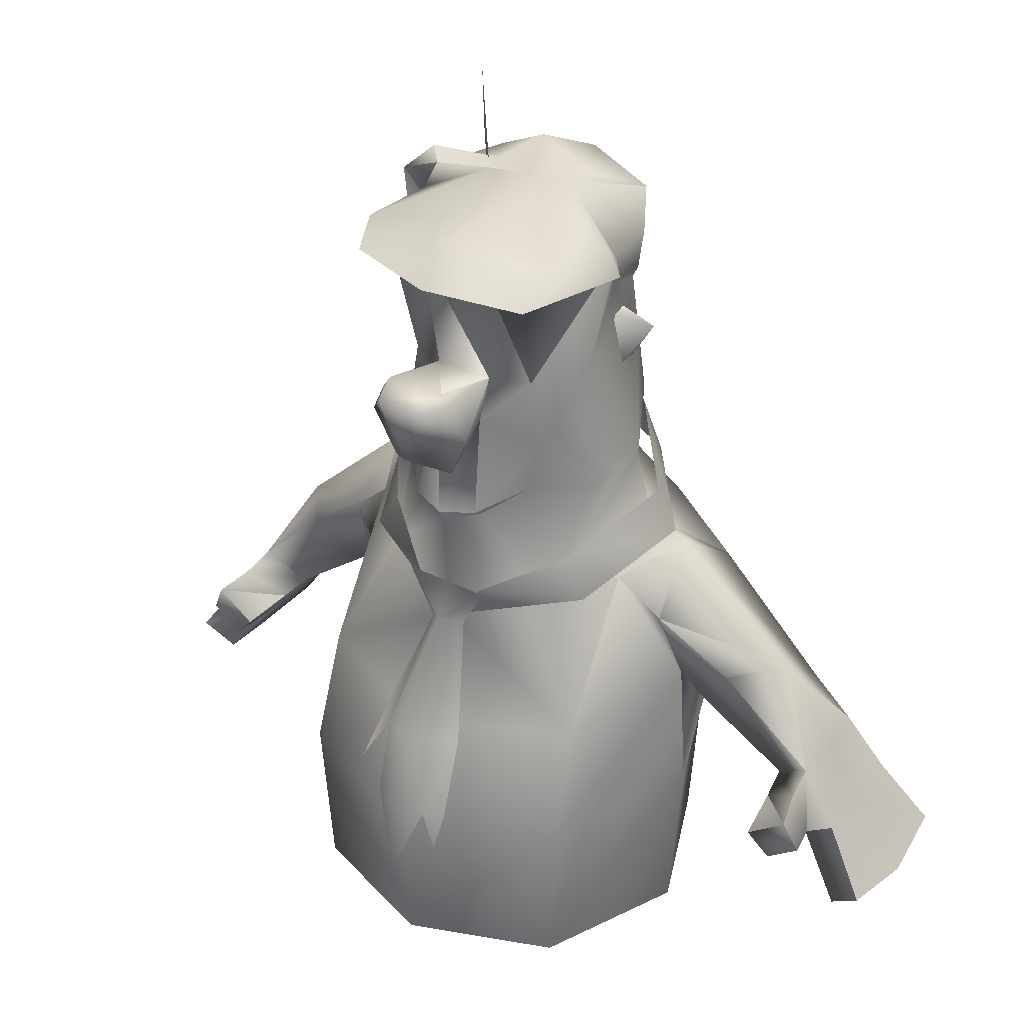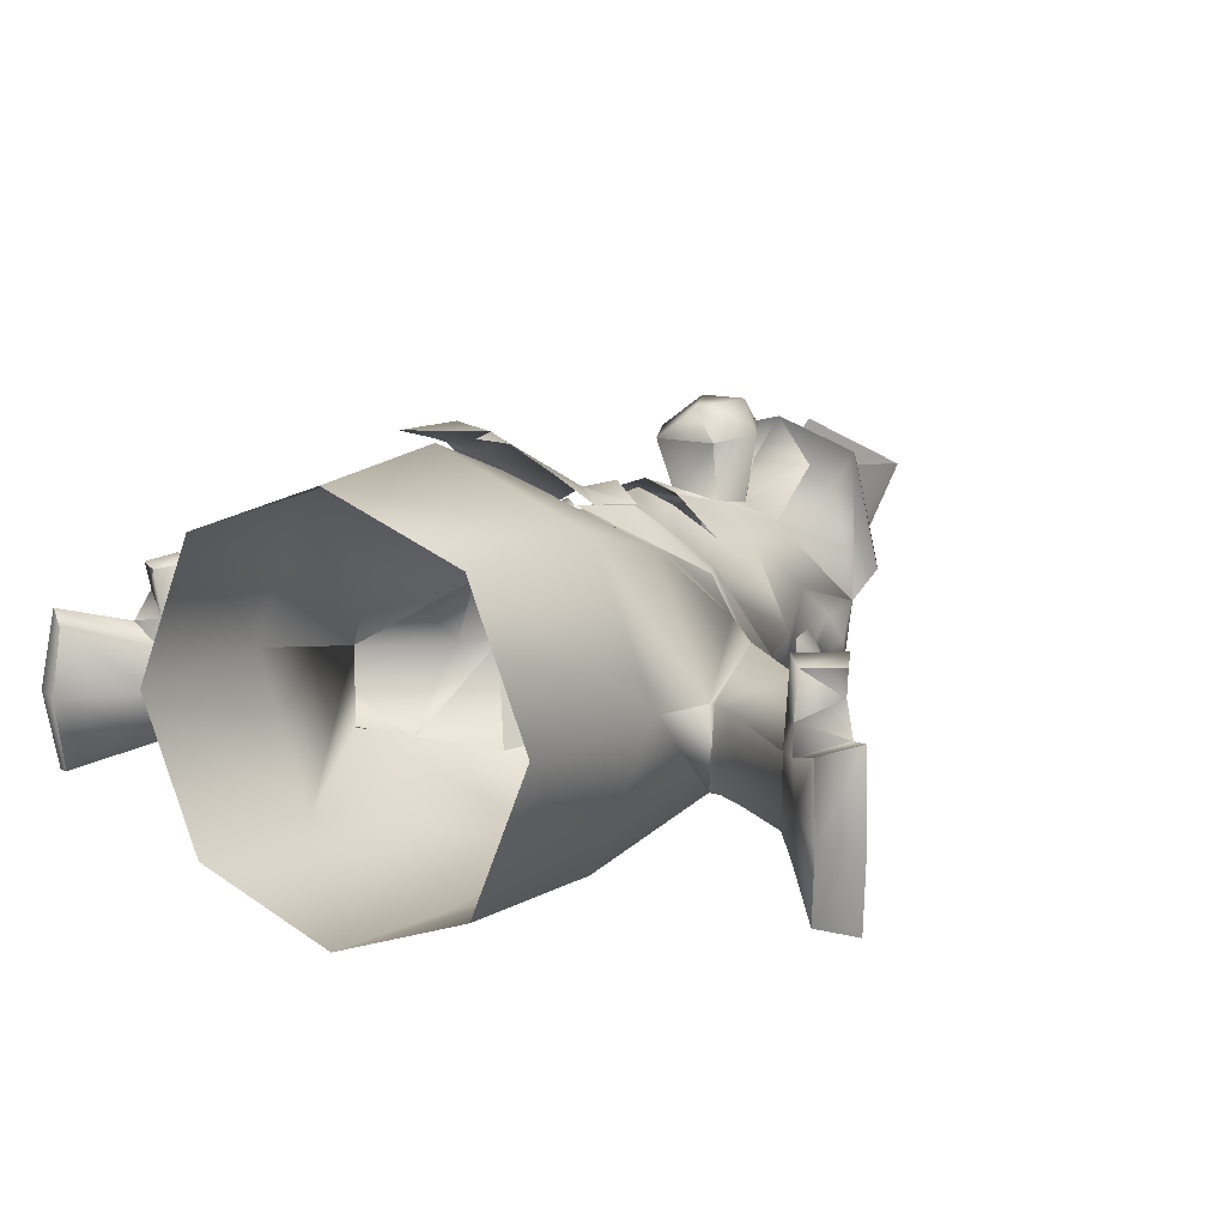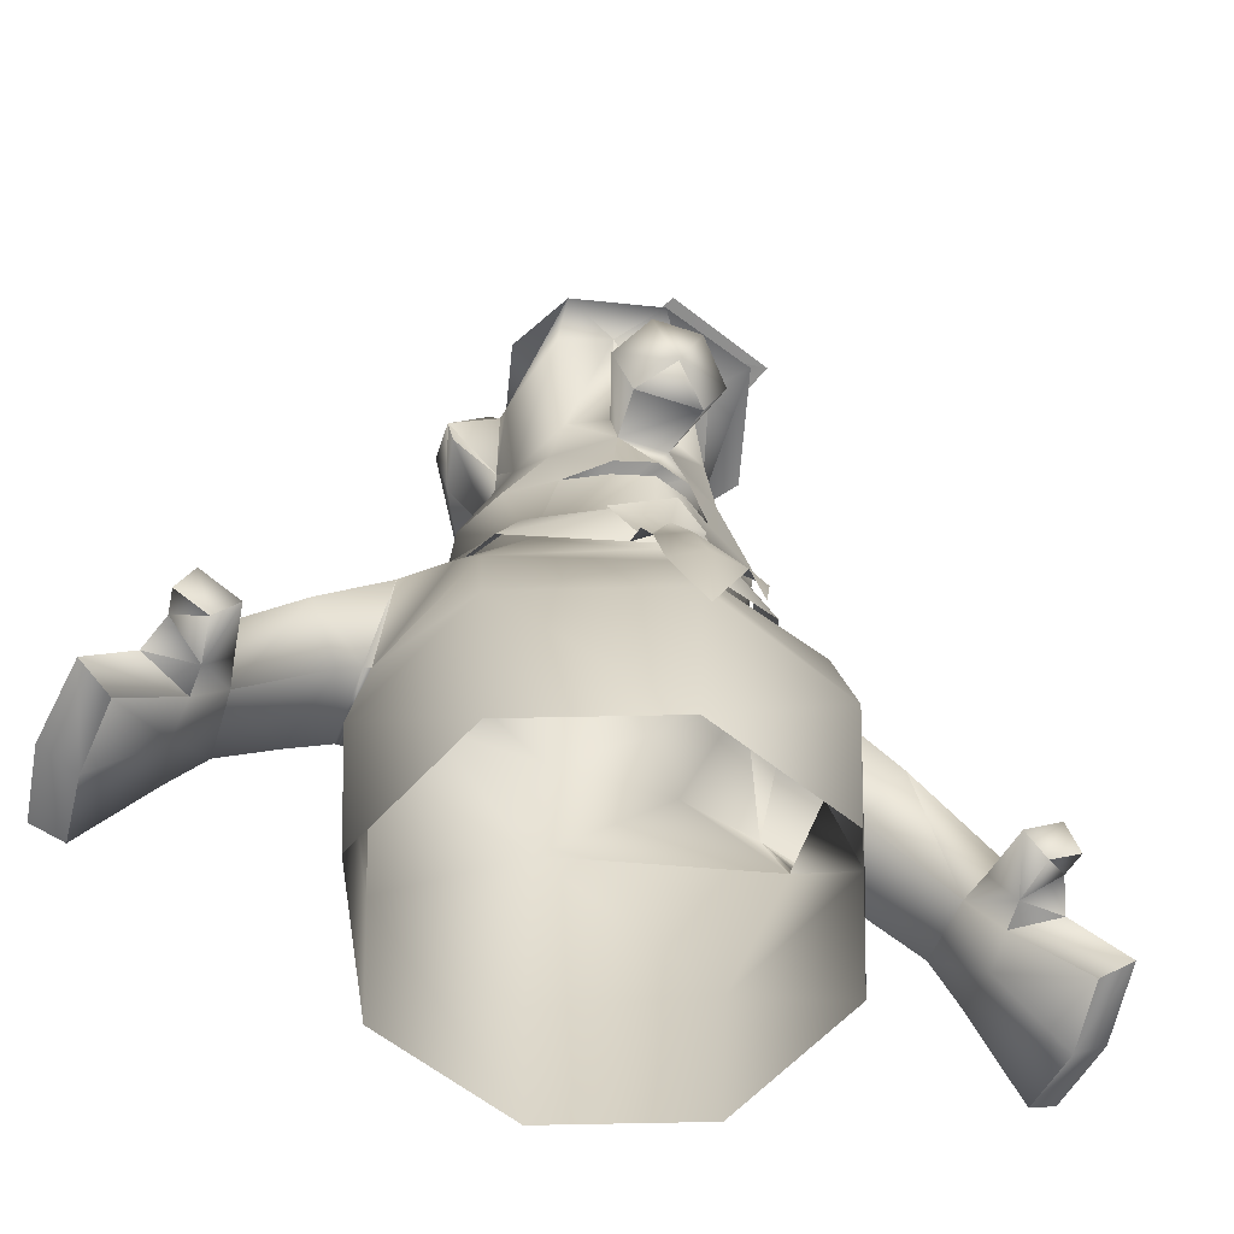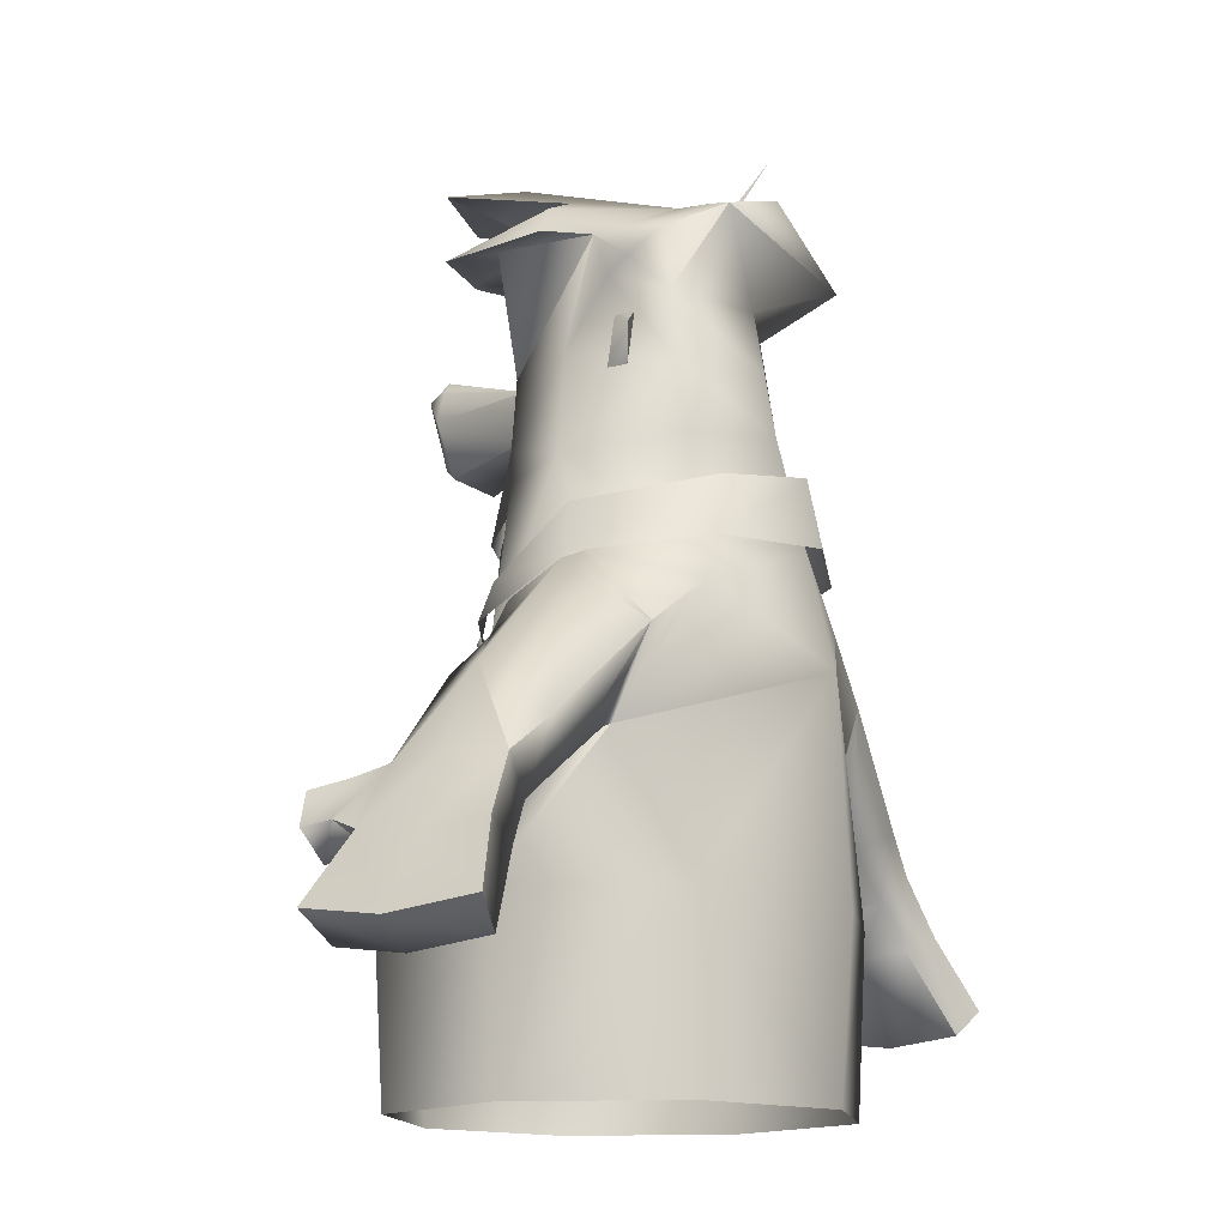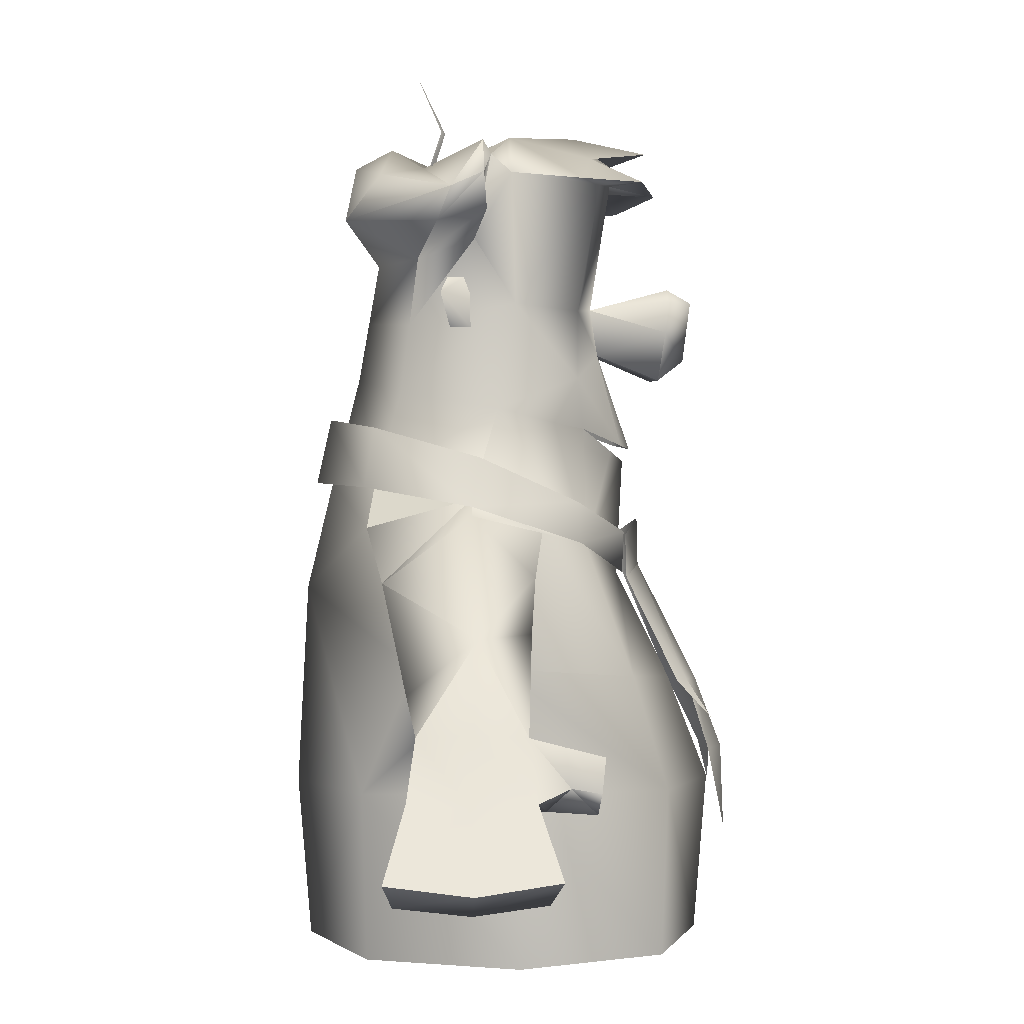
<metadata>
{"format":"obj","ext":"obj","renderer":"f3d","projection":"perspective","resolution":1024,"background":"white","views":[{"elev":33.6,"azim":33.9,"up":"+Y"},{"elev":13.2,"azim":32.7,"up":"+Z"},{"elev":-58.9,"azim":-19.2,"up":"+Y"},{"elev":-14.1,"azim":120.2,"up":"+Y"},{"elev":1.6,"azim":-94.6,"up":"+Y"}]}
</metadata>
<code>
o fred:skin.016
v 0.06069 0.3736 -0.1043
v -0.003539 0.457 -0.129
v 0.06896 0.4466 -0.09671
v -0.003201 0.3715 -0.1511
v -0.0667 0.3736 -0.1171
v -0.07925 0.4466 -0.09671
v -0.1162 0.4334 -0.02043
v -0.1195 0.3603 -0.04215
v -0.08072 0.3213 0.05441
v 0.06592 0.5009 -0.08963
v 0.1097 0.4334 -0.02043
v -0.003391 0.5049 -0.1207
v 0.06287 0.5551 -0.08255
v -0.003243 0.5527 -0.1123
v -0.07132 0.5551 -0.08255
v -0.07529 0.5009 -0.08963
v -0.0808 0.5188 -0.003533
v -0.06868 0.4582 0.04856
v -0.0581 0.5139 0.04973
v 0.06022 0.4582 0.04856
v 0.05147 0.5139 0.04973
v 0.01595 0.4787 0.06968
v 0.07416 0.5188 -0.003533
v 0.09514 0.4215 0.02665
v -0.02737 0.5159 0.06308
v -0.02371 0.4781 0.06976
v 0.02082 0.516 0.0631
v -0.07147 0.616 0.06625
v -0.08897 0.6241 -0.007224
v 0.07844 0.6 -0.02941
v 0.05266 0.6142 0.06625
v -0.02746 0.5331 0.128
v -0.0342 0.5232 0.128
v 0.02748 0.5233 0.1281
v 0.02073 0.5331 0.1281
v -0.0293 0.4576 0.1203
v 0.02383 0.4578 0.1205
v -0.04752 0.497 0.1241
v 0.04142 0.4971 0.1243
v -0.02426 0.5222 0.1481
v 0.01521 0.5222 0.1481
v -0.003249 0.4743 0.1448
v -0.0988 0.3371 -0.125
v 0.1124 0.3603 -0.04215
v 0.07398 0.3211 0.05441
v 0.144 0.3479 -0.04384
v 0.151 0.2999 0.00619
v 0.2462 0.2583 -0.04552
v 0.2123 0.2594 -0.002011
v 0.1637 0.2259 -0.02242
v 0.1824 0.2125 -0.02152
v 0.1636 0.2259 -0.08727
v 0.2034 0.1981 -0.08467
v 0.1482 0.2957 -0.1146
v 0.2468 0.2166 -0.09949
v 0.09111 0.3361 -0.125
v 0.2876 0.1889 -0.01025
v 0.2549 0.1623 -0.02755
v 0.2526 0.1653 -0.0851
v 0.2845 0.1896 -0.09358
v 0.291 0.1916 -0.051
v 0.3532 0.09324 0.009419
v 0.2798 0.1311 -0.02063
v 0.3271 0.07267 0.001651
v 0.3177 0.1443 -0.006087
v 0.36 0.08394 -0.05505
v 0.318 0.1415 -0.05479
v 0.2826 0.1288 -0.05534
v 0.3331 0.06447 -0.05502
v 0.3535 0.09289 -0.12
v 0.3161 0.1456 -0.1019
v 0.3273 0.0724 -0.1123
v 0.279 0.1332 -0.09337
v 0.2902 0.182 0.01636
v 0.307 0.1539 0.01895
v 0.2787 0.1331 0.003109
v 0.2595 0.1574 0.000203
v 0.2979 0.1754 0.04534
v 0.2657 0.1514 0.04512
v 0.3098 0.1502 0.04124
v 0.2833 0.1309 0.04121
v 0.1158 0.3333 0.01439
v 0.158 0.2286 -0.02331
v 0.158 0.2288 -0.08987
v -0.1606 0.2998 0.005601
v -0.1513 0.3479 -0.04384
v -0.248 0.2583 -0.04552
v -0.2141 0.2594 -0.002011
v -0.1704 0.225 -0.02242
v -0.1875 0.2125 -0.02152
v -0.1706 0.225 -0.08727
v -0.2052 0.1981 -0.08467
v -0.1579 0.2956 -0.1144
v -0.2486 0.2166 -0.09917
v -0.285 0.1889 -0.01025
v -0.2523 0.1623 -0.02755
v -0.2499 0.1653 -0.0851
v -0.2819 0.1896 -0.09358
v -0.2883 0.1916 -0.051
v -0.1231 0.3333 0.01439
v -0.1641 0.2286 -0.02331
v -0.1641 0.229 -0.08987
v -0.08519 0.5707 -0.03731
v 0.07201 0.5707 -0.03731
v -0.07609 0.5428 -0.05737
v -0.08683 0.499 -0.05737
v -0.1016 0.5264 -0.06575
v -0.07609 0.5428 -0.04061
v -0.08683 0.499 -0.04061
v 0.07977 0.4992 -0.05737
v 0.06955 0.5409 -0.05737
v 0.09377 0.5252 -0.06616
v 0.06955 0.5409 -0.04143
v 0.07977 0.4992 -0.04143
v -0.09772 0.4215 0.02665
v -0.2771 0.1311 -0.02063
v -0.3508 0.09346 0.009698
v -0.3243 0.07273 0.001651
v -0.315 0.1443 -0.006087
v -0.36 0.08572 -0.05536
v -0.3153 0.1415 -0.05479
v -0.2799 0.1288 -0.05534
v -0.3292 0.06637 -0.05502
v -0.351 0.0931 -0.1202
v -0.3134 0.1456 -0.1019
v -0.3244 0.07246 -0.1123
v -0.2763 0.1332 -0.09337
v -0.2875 0.182 0.01636
v -0.3043 0.1539 0.01895
v -0.276 0.1331 0.003109
v -0.2568 0.1574 0.000203
v -0.2952 0.1754 0.04534
v -0.263 0.1514 0.04512
v -0.3071 0.1502 0.04124
v -0.2806 0.1309 0.04121
v -0.07391 0.6319 -0.07208
v -0.06923 0.6282 -0.06911
v -0.0692 0.6581 -0.06317
v -0.06472 0.657 -0.05991
v -0.073 0.6301 -0.07152
v -0.06755 0.6576 -0.06161
v -0.08499 0.7005 -0.08335
v -0.0226 0.6427 0.06426
v -0.02226 0.6598 -0.003659
v -0.1024 0.6184 0.04918
v -0.07449 0.6183 0.1008
v 0.006423 0.6502 0.1137
v 0.03231 0.6657 0.05507
v -0.002342 0.6129 0.1201
v 0.002005 0.6455 0.07295
v -0.0891 0.6386 -0.02423
v -0.0295 0.626 -0.06878
v 0.01384 0.6353 -0.06188
v 0.09533 0.645 0.08318
v 0.07473 0.6051 0.09697
v 0.08962 0.6216 -3.4e-05
v 0.06192 0.6347 -0.00116
v 0.1006 0.6012 0.000484
v -0.03764 0.6464 -0.1022
v -0.0651 0.6287 -0.0773
v -0.0966 0.6493 -0.03108
v -0.1285 0.6204 -0.03245
v -0.1295 0.6087 -0.05891
v -0.1235 0.5912 -0.02993
v -0.1158 0.5827 -0.06894
v 0.04956 0.6155 -0.1221
v -0.07954 0.5846 -0.1412
v -0.006128 0.634 -0.1312
v -0.08535 0.622 -0.1131
v 0.01563 0.6331 -0.08824
v 0.0724 0.5986 -0.08212
v 0.08151 0.5787 -0.05869
v 0.025 0.6185 0.07908
v -0.03033 0.6189 0.07928
v -0.1235 0.218 0.08808
v -0.00312 0.2957 0.08849
v -0.003149 0.2847 -0.1722
v -0.003099 0.207 0.1327
v 0.1175 0.218 0.08808
v 0.1737 0.1323 -0.007386
v 0.1219 0.1266 -0.13
v -0.003175 0.1218 -0.1808
v -0.1282 0.1266 -0.13
v -0.18 0.1323 -0.007386
v -0.1282 0.1269 0.1152
v -0.003175 0.1218 0.166
v 0.1219 0.1269 0.1152
v 0.1637 -0.006762 -0.007041
v 0.1146 -0.006856 0.1115
v -0.003175 -0.007009 0.1556
v -0.121 -0.006856 0.1115
v -0.1701 -0.006762 -0.007041
v -0.003175 -0.007009 -0.1703
v -0.1211 -0.006919 -0.1261
v 0.1147 -0.006918 -0.1261
v -0.06215 0.4168 0.05387
v -0.03289 0.3981 0.08009
v -0.003636 0.3897 0.09322
v 0.0234 0.3978 0.08009
v -0.0336 0.403 0.08825
v -0.004337 0.3999 0.09879
v 0.02341 0.403 0.08825
v 0.05115 0.417 0.05388
v -0.00296 0.07945 0.1808
v -0.002953 0.1474 0.1782
v -0.02516 0.1474 0.1641
v 0.02624 0.1474 0.1731
v -0.002944 0.2059 0.1559
v -0.0262 0.2059 0.1456
v 0.03752 0.2059 0.1364
v 0.00068 0.3022 0.1074
v -0.0144 0.2917 0.09599
v 0.01605 0.2958 0.09583
v -0.03948 0.3286 0.09159
v 0.007091 0.3411 0.1072
v 0.03292 0.3286 0.09322
v 0.05633 0.4178 -0.1183
v 0.0698 0.37 -0.1271
v -0.00267 0.4241 -0.1526
v -0.001113 0.3715 -0.1643
v -0.09159 0.3696 -0.1269
v -0.07684 0.4177 -0.1184
v -0.1432 0.3549 -0.04334
v -0.1285 0.3937 -0.03571
v -0.08555 0.3573 0.04711
v -0.1049 0.3246 0.04769
v -0.03152 0.3309 0.09126
v 0.08377 0.3573 0.04711
v 0.02954 0.3309 0.09126
v 0.1022 0.3244 0.04769
v 0.1215 0.3937 -0.03571
v 0.135 0.3549 -0.04334
v -0.001023 0.2957 0.09381
v -0.03866 0.2059 0.136
v -0.04146 0.1755 0.1641
v 0.04258 0.1474 0.1657
v 0.0365 0.115 0.1733
f 1 2 3
f 1 4 2
f 2 5 6
f 2 4 5
f 5 7 6
f 5 8 7
f 7 8 9
f 10 11 3
f 12 13 10
f 14 13 12
f 12 15 14
f 16 15 12
f 6 17 16
f 6 7 17
f 17 18 19
f 17 7 18
f 20 21 22
f 20 23 21
f 20 24 11
f 25 19 26
f 27 22 21
f 17 28 29
f 17 19 28
f 21 30 31
f 21 23 30
f 32 25 33
f 34 27 35
f 35 27 25
f 25 32 35
f 36 26 37
f 38 33 25
f 26 36 38
f 22 39 37
f 27 34 39
f 35 32 40
f 32 33 40
f 34 35 41
f 38 36 42
f 38 42 40
f 36 37 42
f 42 37 39
f 39 41 42
f 5 8 43
f 42 41 40
f 41 35 40
f 11 1 3
f 44 1 11
f 11 45 44
f 46 47 48
f 49 48 47
f 47 50 49
f 51 49 50
f 50 52 51
f 53 51 52
f 52 54 53
f 55 53 54
f 54 46 55
f 48 55 46
f 1 44 56
f 57 48 49
f 58 49 51
f 57 49 58
f 53 58 51
f 59 58 53
f 55 59 53
f 60 59 55
f 60 55 48
f 61 60 48
f 62 63 64
f 65 63 62
f 66 65 62
f 67 65 66
f 64 68 69
f 63 68 64
f 64 69 62
f 62 69 66
f 70 67 66
f 71 67 70
f 72 71 70
f 73 71 72
f 69 73 72
f 68 73 69
f 69 72 66
f 66 72 70
f 58 59 68
f 67 71 60
f 71 73 60
f 59 60 73
f 73 68 59
f 60 61 67
f 58 68 63
f 65 67 61
f 57 58 74
f 75 57 74
f 65 57 75
f 76 65 75
f 63 65 76
f 58 63 76
f 74 58 77
f 58 76 77
f 78 77 79
f 74 77 78
f 80 74 78
f 75 74 80
f 81 75 80
f 76 75 81
f 79 76 81
f 77 76 79
f 79 81 78
f 78 81 80
f 61 48 57
f 57 65 61
f 82 46 44
f 44 46 54
f 82 47 46
f 83 47 82
f 56 54 84
f 44 54 56
f 85 86 87
f 87 88 85
f 89 85 88
f 88 90 89
f 91 89 90
f 90 92 91
f 93 91 92
f 92 94 93
f 93 94 87
f 87 86 93
f 87 95 88
f 88 96 90
f 88 95 96
f 96 92 90
f 96 97 92
f 97 94 92
f 97 98 94
f 94 98 87
f 98 99 87
f 87 99 95
f 86 100 8
f 86 8 93
f 85 100 86
f 101 85 89
f 93 43 102
f 93 8 43
f 103 16 17
f 29 103 17
f 16 103 15
f 11 10 23
f 104 10 13
f 10 104 23
f 23 104 30
f 105 106 107
f 108 107 109
f 109 107 106
f 105 107 108
f 110 111 112
f 112 113 114
f 112 114 110
f 112 111 113
f 25 26 38
f 33 38 40
f 22 27 39
f 41 39 34
f 19 18 26
f 9 115 7
f 115 18 7
f 11 23 20
f 24 45 11
f 37 26 22
f 84 52 50
f 54 52 84
f 83 50 47
f 84 50 83
f 100 85 101
f 89 102 101
f 91 102 89
f 91 93 102
f 16 2 6
f 10 2 12
f 12 2 16
f 3 2 10
f 116 117 118
f 116 119 117
f 119 120 117
f 119 121 120
f 122 118 123
f 122 116 118
f 123 118 117
f 123 117 120
f 121 124 120
f 121 125 124
f 125 126 124
f 125 127 126
f 127 123 126
f 127 122 123
f 126 123 120
f 126 120 124
f 97 96 122
f 125 121 98
f 127 125 98
f 98 97 127
f 122 127 97
f 99 98 121
f 122 96 116
f 121 119 99
f 96 95 128
f 95 129 128
f 95 119 129
f 119 130 129
f 119 116 130
f 116 96 130
f 96 128 131
f 130 96 131
f 131 132 133
f 131 128 132
f 128 134 132
f 128 129 134
f 129 135 134
f 129 130 135
f 130 133 135
f 130 131 133
f 135 133 132
f 135 132 134
f 119 95 99
f 136 137 138
f 139 138 137
f 140 136 141
f 138 141 136
f 137 140 139
f 141 139 140
f 138 139 142
f 141 138 142
f 139 141 142
f 143 144 145
f 143 145 146
f 29 145 144
f 147 148 143
f 144 143 148
f 146 149 143
f 150 143 149
f 29 144 151
f 151 144 152
f 144 153 152
f 147 154 148
f 149 155 150
f 156 157 155
f 150 155 157
f 158 156 155
f 30 156 158
f 157 156 153
f 30 153 156
f 159 160 152
f 151 152 160
f 151 160 161
f 152 153 159
f 162 161 163
f 160 163 161
f 164 162 165
f 163 165 162
f 165 15 164
f 103 164 15
f 166 167 168
f 15 167 14
f 168 167 169
f 167 165 163
f 169 167 163
f 167 15 165
f 159 168 169
f 163 160 169
f 159 169 160
f 151 161 162
f 162 103 151
f 29 151 103
f 164 103 162
f 166 170 153
f 170 159 153
f 159 170 168
f 166 153 171
f 30 171 153
f 166 168 170
f 172 171 30
f 13 171 172
f 13 14 166
f 166 14 167
f 166 171 13
f 104 13 172
f 172 30 104
f 147 143 150
f 154 147 150
f 144 148 153
f 153 148 154
f 153 154 157
f 158 155 30
f 30 155 31
f 155 173 31
f 173 155 149
f 149 174 173
f 29 28 146
f 28 174 146
f 174 149 146
f 43 5 4
f 100 175 9
f 176 9 175
f 4 1 56
f 56 177 4
f 4 177 43
f 175 178 176
f 176 178 179
f 179 45 176
f 177 56 84
f 177 102 43
f 84 83 180
f 180 181 84
f 177 84 181
f 181 182 177
f 177 182 183
f 183 102 177
f 101 102 183
f 183 184 101
f 101 184 185
f 185 175 101
f 178 175 185
f 185 186 178
f 178 186 187
f 187 179 178
f 83 179 187
f 187 180 83
f 188 181 180
f 189 180 187
f 8 100 9
f 100 101 175
f 179 82 45
f 82 44 45
f 83 82 179
f 186 185 190
f 187 186 190
f 185 184 191
f 184 183 192
f 183 182 193
f 182 181 193
f 190 189 187
f 191 190 185
f 192 191 184
f 193 194 183
f 194 192 183
f 195 193 181
f 188 195 181
f 189 188 180
f 115 9 196
f 197 9 198
f 45 199 198
f 200 201 26
f 202 22 201
f 203 45 24
f 198 9 176
f 198 176 45
f 18 115 196
f 26 18 200
f 20 202 203
f 24 20 203
f 202 20 22
f 201 22 26
f 199 45 203
f 9 197 196
f 200 18 196
f 27 21 173
f 21 31 173
f 19 174 28
f 174 27 173
f 19 25 174
f 174 25 27
f 204 205 206
f 204 207 205
f 208 206 205
f 206 208 209
f 207 208 205
f 208 207 210
f 211 209 208
f 212 209 211
f 210 211 208
f 211 210 213
f 214 211 215
f 211 214 212
f 211 216 215
f 216 211 213
f 217 218 219
f 220 219 218
f 220 221 219
f 222 219 221
f 221 223 222
f 224 222 223
f 224 223 225
f 226 227 225
f 228 229 230
f 231 232 217
f 218 217 232
f 231 228 232
f 230 232 228
f 226 225 223
f 230 229 233
f 227 226 233
f 212 234 209
f 235 209 234
f 236 210 207
f 236 207 237

</code>
